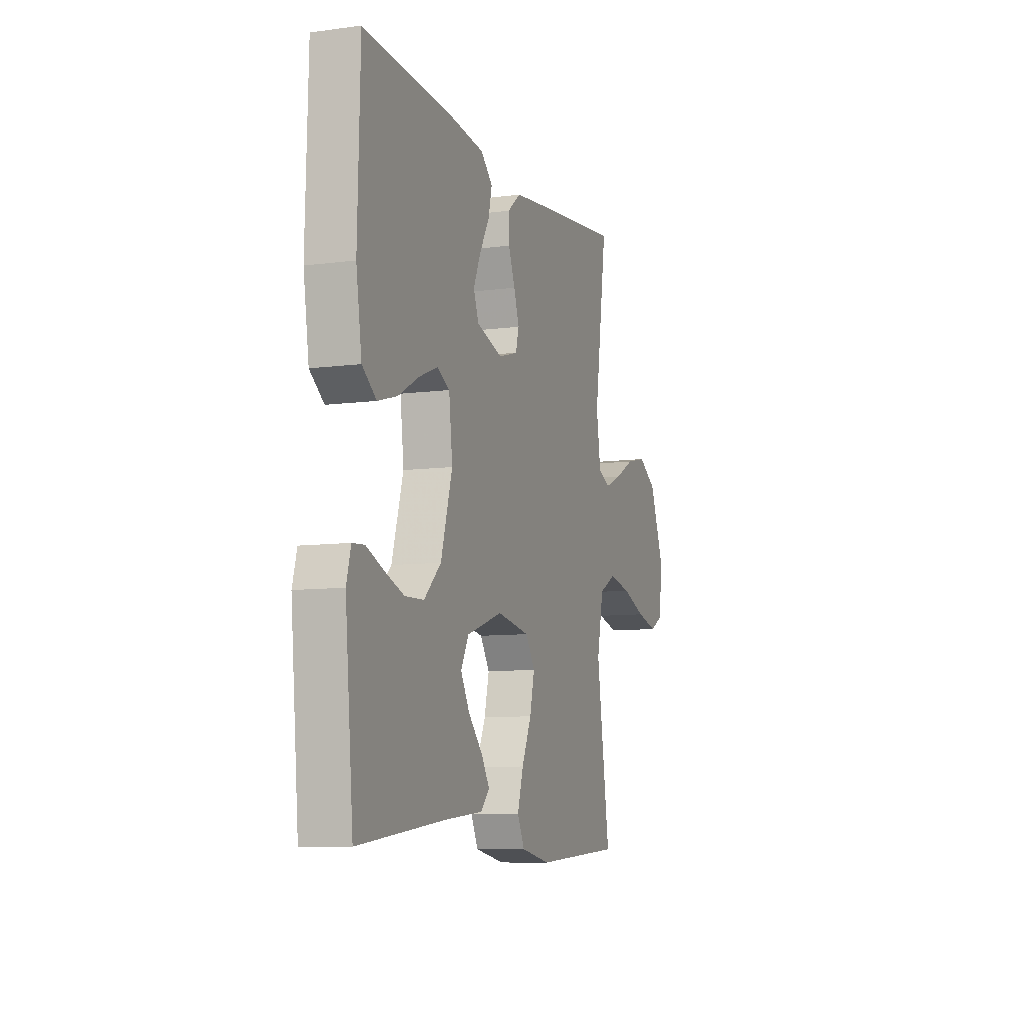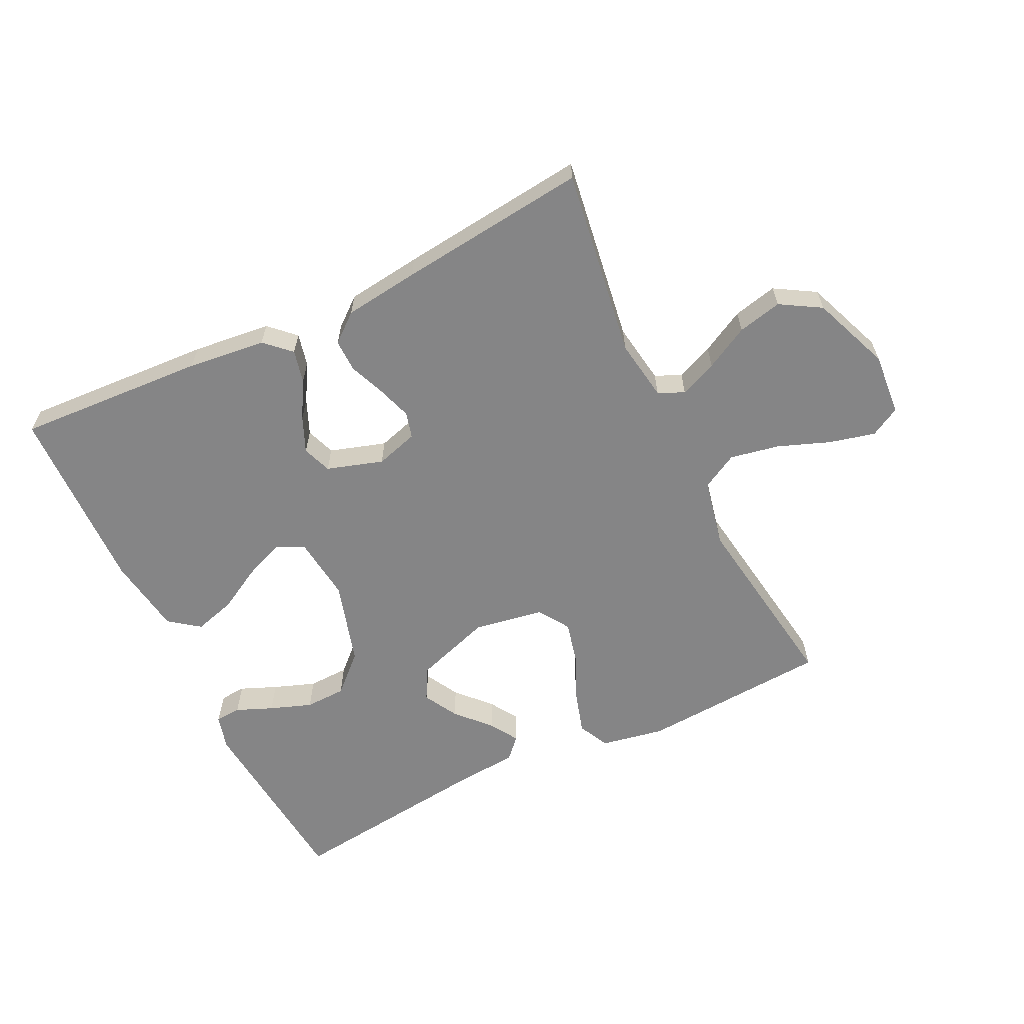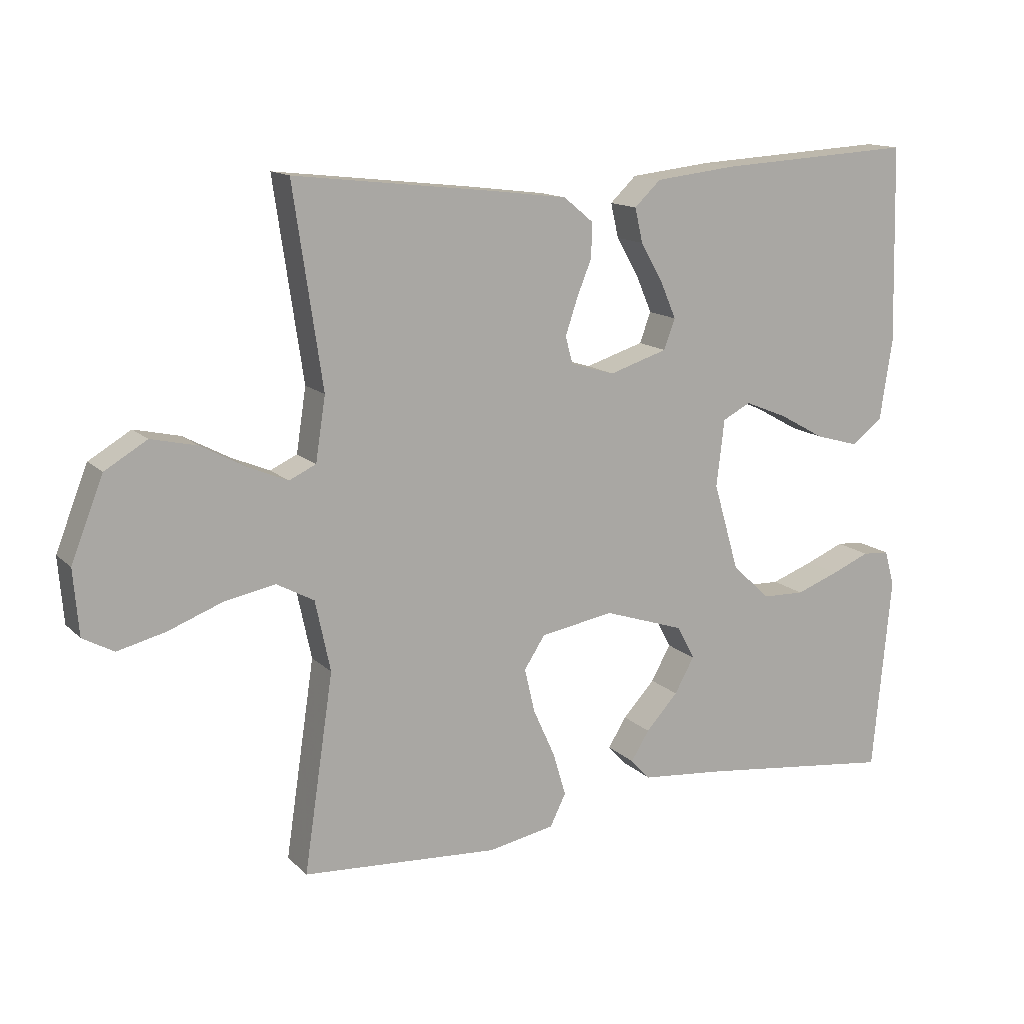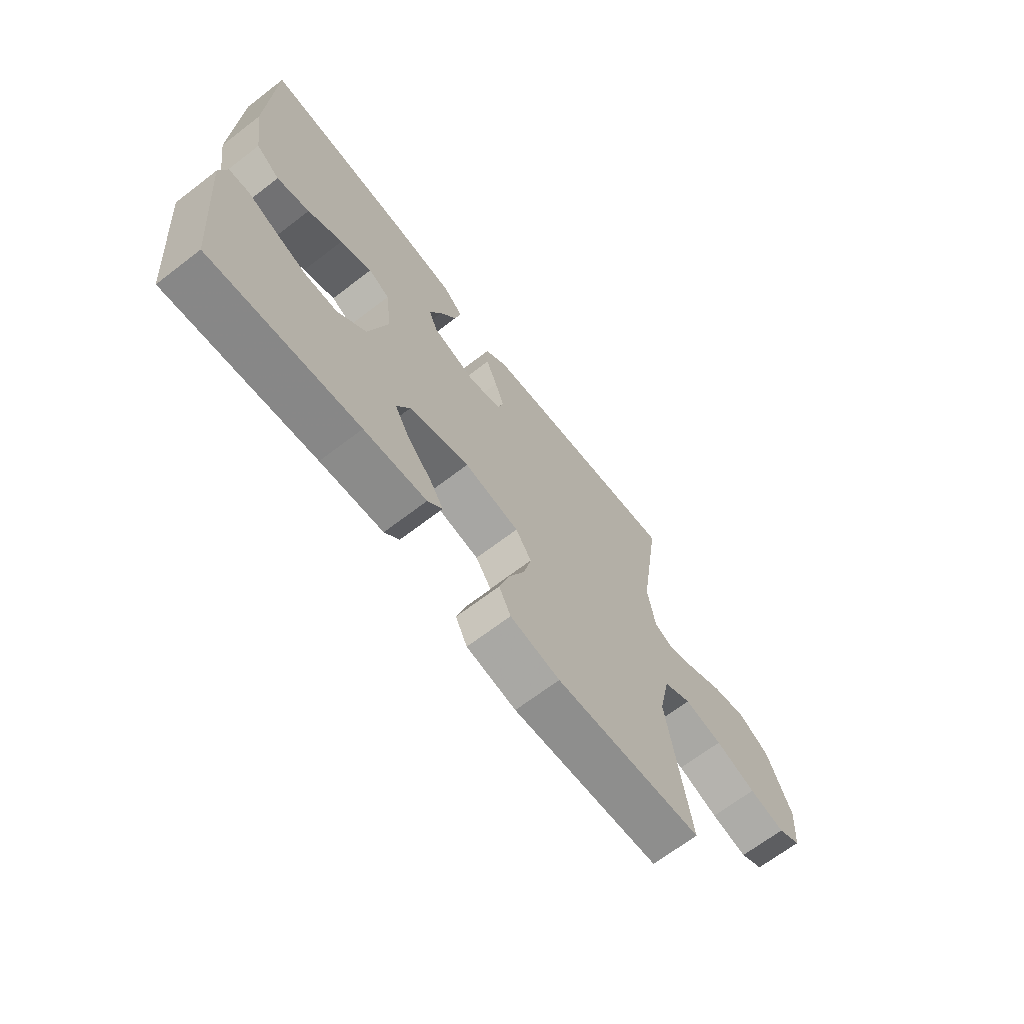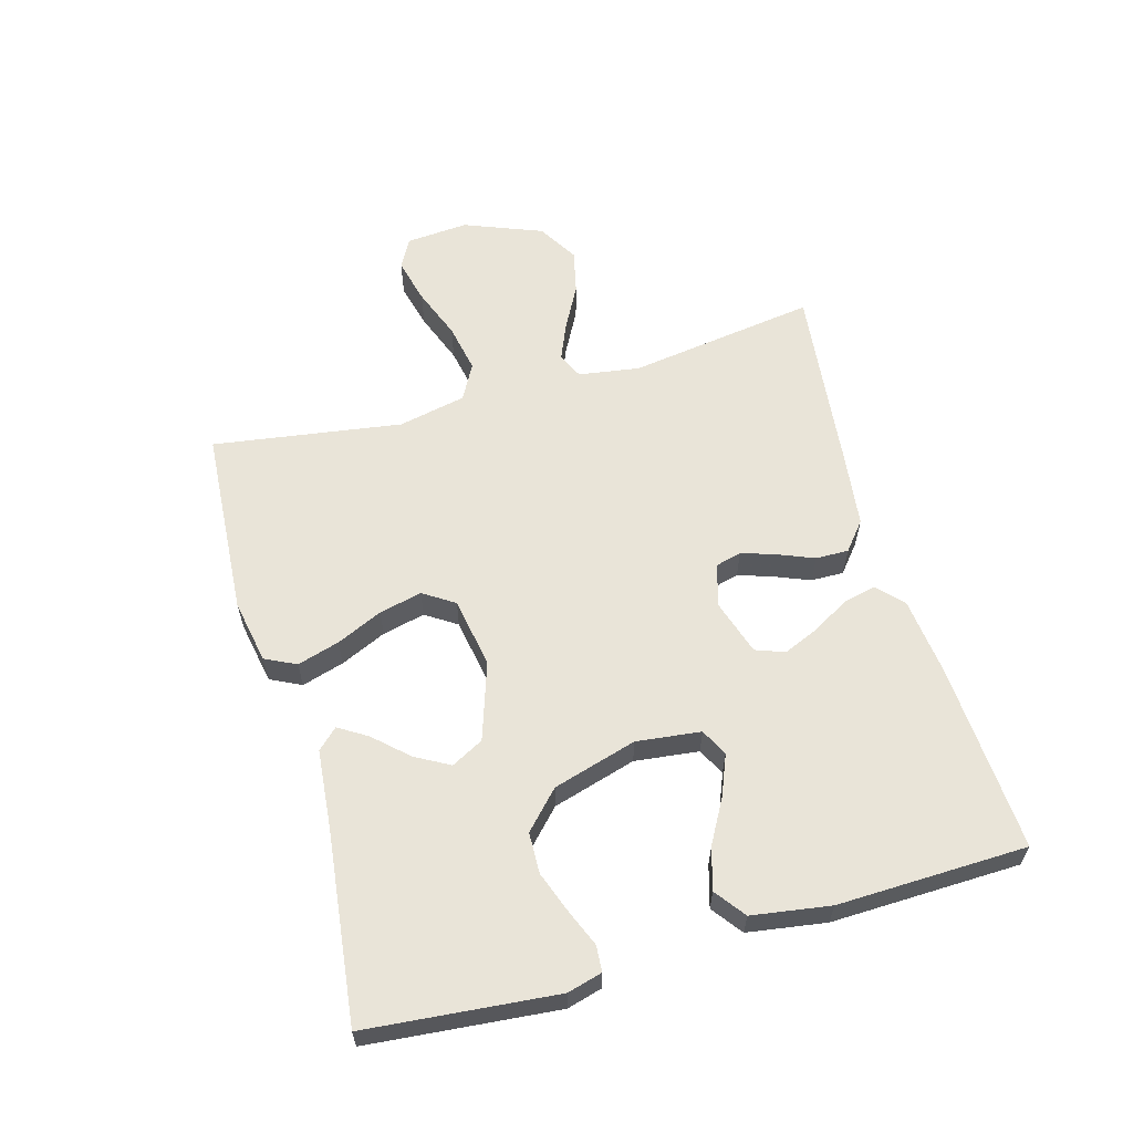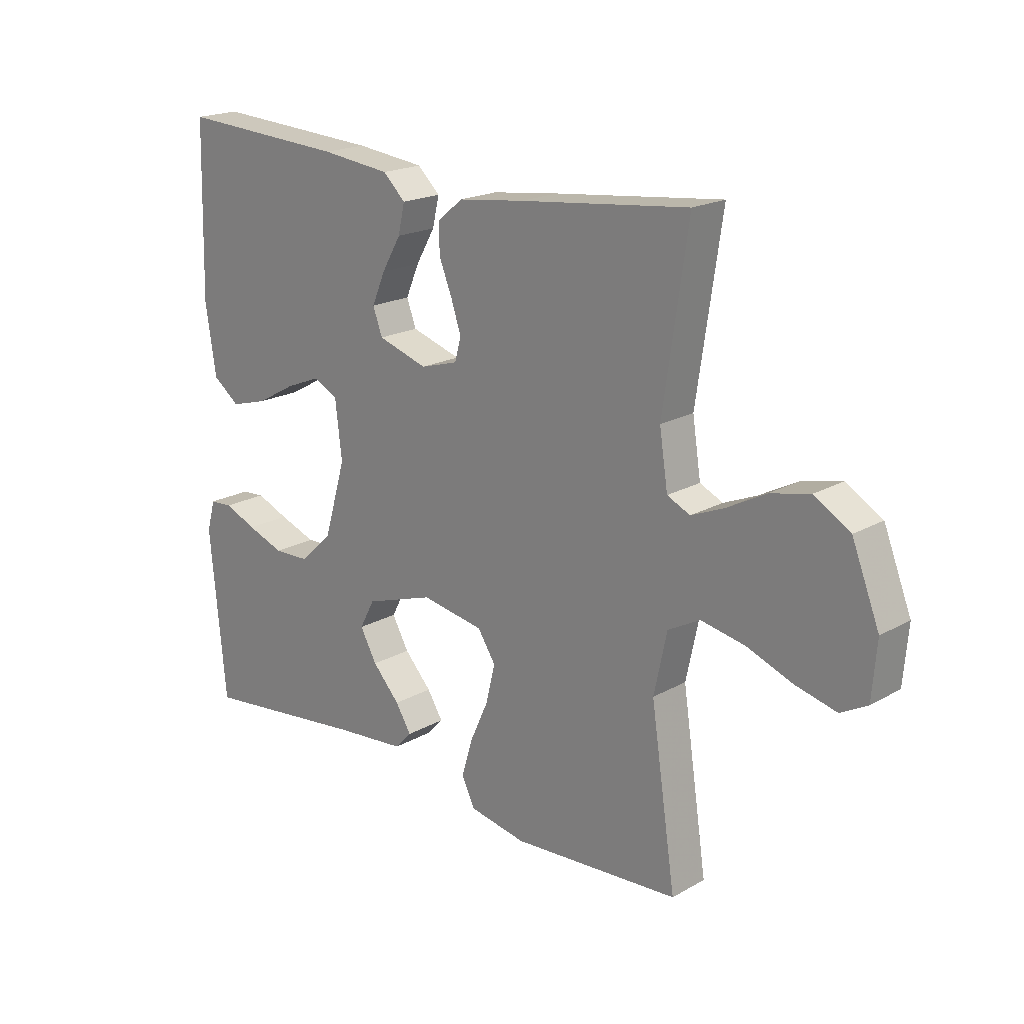
<metadata>
{"format":"obj","ext":"obj","renderer":"f3d","projection":"perspective","resolution":1024,"background":"white","views":[{"elev":-8.8,"azim":-70.3,"up":"+Z"},{"elev":-61.9,"azim":25.9,"up":"+Y"},{"elev":13.9,"azim":152.4,"up":"+Z"},{"elev":-67.7,"azim":-52.5,"up":"+Z"},{"elev":60.3,"azim":-105.8,"up":"+Y"},{"elev":19.6,"azim":43.8,"up":"+Z"}]}
</metadata>
<code>
v -0.5 0.07 0.5
v -0.2 0.07 0.483
v -0.076 0.07 0.469
v -0.036 0.07 0.431
v -0.048 0.07 0.379
v -0.082 0.07 0.32
v -0.106 0.07 0.264
v -0.089 0.07 0.218
v 0 0.07 0.19
v 0.067 0.07 0.21
v 0.078 0.07 0.251
v 0.06 0.07 0.305
v 0.037 0.07 0.362
v 0.036 0.07 0.414
v 0.081 0.07 0.451
v 0.2 0.07 0.466
v 0.5 0.07 0.5
v 0.456 0.07 0.2
v 0.471 0.07 0.103
v 0.512 0.07 0.084
v 0.571 0.07 0.109
v 0.64 0.07 0.146
v 0.71 0.07 0.162
v 0.774 0.07 0.124
v 0.823 0.07 0
v 0.815 0.07 -0.099
v 0.768 0.07 -0.125
v 0.695 0.07 -0.107
v 0.613 0.07 -0.076
v 0.535 0.07 -0.061
v 0.478 0.07 -0.092
v 0.455 0.07 -0.2
v 0.5 0.07 -0.5
v 0.2 0.07 -0.52
v 0.099 0.07 -0.501
v 0.075 0.07 -0.452
v 0.095 0.07 -0.385
v 0.128 0.07 -0.312
v 0.144 0.07 -0.244
v 0.112 0.07 -0.195
v 0 0.07 -0.176
v -0.123 0.07 -0.217
v -0.15 0.07 -0.268
v -0.12 0.07 -0.322
v -0.071 0.07 -0.375
v -0.043 0.07 -0.42
v -0.073 0.07 -0.452
v -0.2 0.07 -0.464
v -0.5 0.07 -0.5
v -0.528 0.07 -0.2
v -0.513 0.07 -0.145
v -0.472 0.07 -0.142
v -0.414 0.07 -0.166
v -0.348 0.07 -0.19
v -0.283 0.07 -0.188
v -0.225 0.07 -0.133
v -0.186 0.07 0
v -0.198 0.07 0.102
v -0.241 0.07 0.124
v -0.305 0.07 0.098
v -0.375 0.07 0.059
v -0.441 0.07 0.04
v -0.489 0.07 0.076
v -0.508 0.07 0.2
v -0.5 0 0.5
v -0.2 0 0.483
v -0.076 0 0.469
v -0.036 0 0.431
v -0.048 0 0.379
v -0.082 0 0.32
v -0.106 0 0.264
v -0.089 0 0.218
v 0 0 0.19
v 0.067 0 0.21
v 0.078 0 0.251
v 0.06 0 0.305
v 0.037 0 0.362
v 0.036 0 0.414
v 0.081 0 0.451
v 0.2 0 0.466
v 0.5 0 0.5
v 0.456 0 0.2
v 0.471 0 0.103
v 0.512 0 0.084
v 0.571 0 0.109
v 0.64 0 0.146
v 0.71 0 0.162
v 0.774 0 0.124
v 0.823 0 0
v 0.815 0 -0.099
v 0.768 0 -0.125
v 0.695 0 -0.107
v 0.613 0 -0.076
v 0.535 0 -0.061
v 0.478 0 -0.092
v 0.455 0 -0.2
v 0.5 0 -0.5
v 0.2 0 -0.52
v 0.099 0 -0.501
v 0.075 0 -0.452
v 0.095 0 -0.385
v 0.128 0 -0.312
v 0.144 0 -0.244
v 0.112 0 -0.195
v 0 0 -0.176
v -0.123 0 -0.217
v -0.15 0 -0.268
v -0.12 0 -0.322
v -0.071 0 -0.375
v -0.043 0 -0.42
v -0.073 0 -0.452
v -0.2 0 -0.464
v -0.5 0 -0.5
v -0.528 0 -0.2
v -0.513 0 -0.145
v -0.472 0 -0.142
v -0.414 0 -0.166
v -0.348 0 -0.19
v -0.283 0 -0.188
v -0.225 0 -0.133
v -0.186 0 0
v -0.198 0 0.102
v -0.241 0 0.124
v -0.305 0 0.098
v -0.375 0 0.059
v -0.441 0 0.04
v -0.489 0 0.076
v -0.508 0 0.2
f 4 5 6
f 3 4 6
f 2 3 6
f 1 2 6
f 64 1 6
f 63 64 6
f 62 63 6
f 61 62 6
f 60 61 6
f 59 60 6 7
f 58 59 7 8
f 57 58 8 9
f 56 57 9 10
f 51 52 53
f 50 51 53
f 49 50 53
f 48 49 53
f 48 53 54
f 47 48 54
f 46 47 54
f 45 46 54
f 44 45 54
f 43 44 54 55
f 36 37 38
f 35 36 38
f 34 35 38
f 33 34 38
f 32 33 38
f 31 32 38 39
f 30 31 39 40
f 27 28 29
f 26 27 29
f 25 26 29
f 24 25 29
f 23 24 29
f 22 23 29
f 21 22 29
f 20 21 29 30
f 30 40 41
f 20 30 41
f 19 20 41
f 16 17 18
f 15 16 18
f 14 15 18
f 13 14 18
f 12 13 18
f 11 12 18 19
f 42 43 55 56
f 42 56 10
f 41 42 10
f 10 11 19 41
f 70 69 68
f 70 68 67
f 70 67 66
f 70 66 65
f 70 65 128
f 70 128 127
f 70 127 126
f 70 126 125
f 70 125 124
f 71 70 124 123
f 72 71 123 122
f 73 72 122 121
f 74 73 121 120
f 117 116 115
f 117 115 114
f 117 114 113
f 117 113 112
f 118 117 112
f 118 112 111
f 118 111 110
f 118 110 109
f 118 109 108
f 119 118 108 107
f 102 101 100
f 102 100 99
f 102 99 98
f 102 98 97
f 102 97 96
f 103 102 96 95
f 104 103 95 94
f 93 92 91
f 93 91 90
f 93 90 89
f 93 89 88
f 93 88 87
f 93 87 86
f 93 86 85
f 94 93 85 84
f 105 104 94
f 105 94 84
f 105 84 83
f 82 81 80
f 82 80 79
f 82 79 78
f 82 78 77
f 82 77 76
f 83 82 76 75
f 120 119 107 106
f 74 120 106
f 74 106 105
f 105 83 75 74
f 1 65 66 2
f 2 66 67 3
f 3 67 68 4
f 4 68 69 5
f 5 69 70 6
f 6 70 71 7
f 7 71 72 8
f 8 72 73 9
f 9 73 74 10
f 10 74 75 11
f 11 75 76 12
f 12 76 77 13
f 13 77 78 14
f 14 78 79 15
f 15 79 80 16
f 16 80 81 17
f 17 81 82 18
f 18 82 83 19
f 19 83 84 20
f 20 84 85 21
f 21 85 86 22
f 22 86 87 23
f 23 87 88 24
f 24 88 89 25
f 25 89 90 26
f 26 90 91 27
f 27 91 92 28
f 28 92 93 29
f 29 93 94 30
f 30 94 95 31
f 31 95 96 32
f 32 96 97 33
f 33 97 98 34
f 34 98 99 35
f 35 99 100 36
f 36 100 101 37
f 37 101 102 38
f 38 102 103 39
f 39 103 104 40
f 40 104 105 41
f 41 105 106 42
f 42 106 107 43
f 43 107 108 44
f 44 108 109 45
f 45 109 110 46
f 46 110 111 47
f 47 111 112 48
f 48 112 113 49
f 49 113 114 50
f 50 114 115 51
f 51 115 116 52
f 52 116 117 53
f 53 117 118 54
f 54 118 119 55
f 55 119 120 56
f 56 120 121 57
f 57 121 122 58
f 58 122 123 59
f 59 123 124 60
f 60 124 125 61
f 61 125 126 62
f 62 126 127 63
f 63 127 128 64
f 64 128 65 1

</code>
